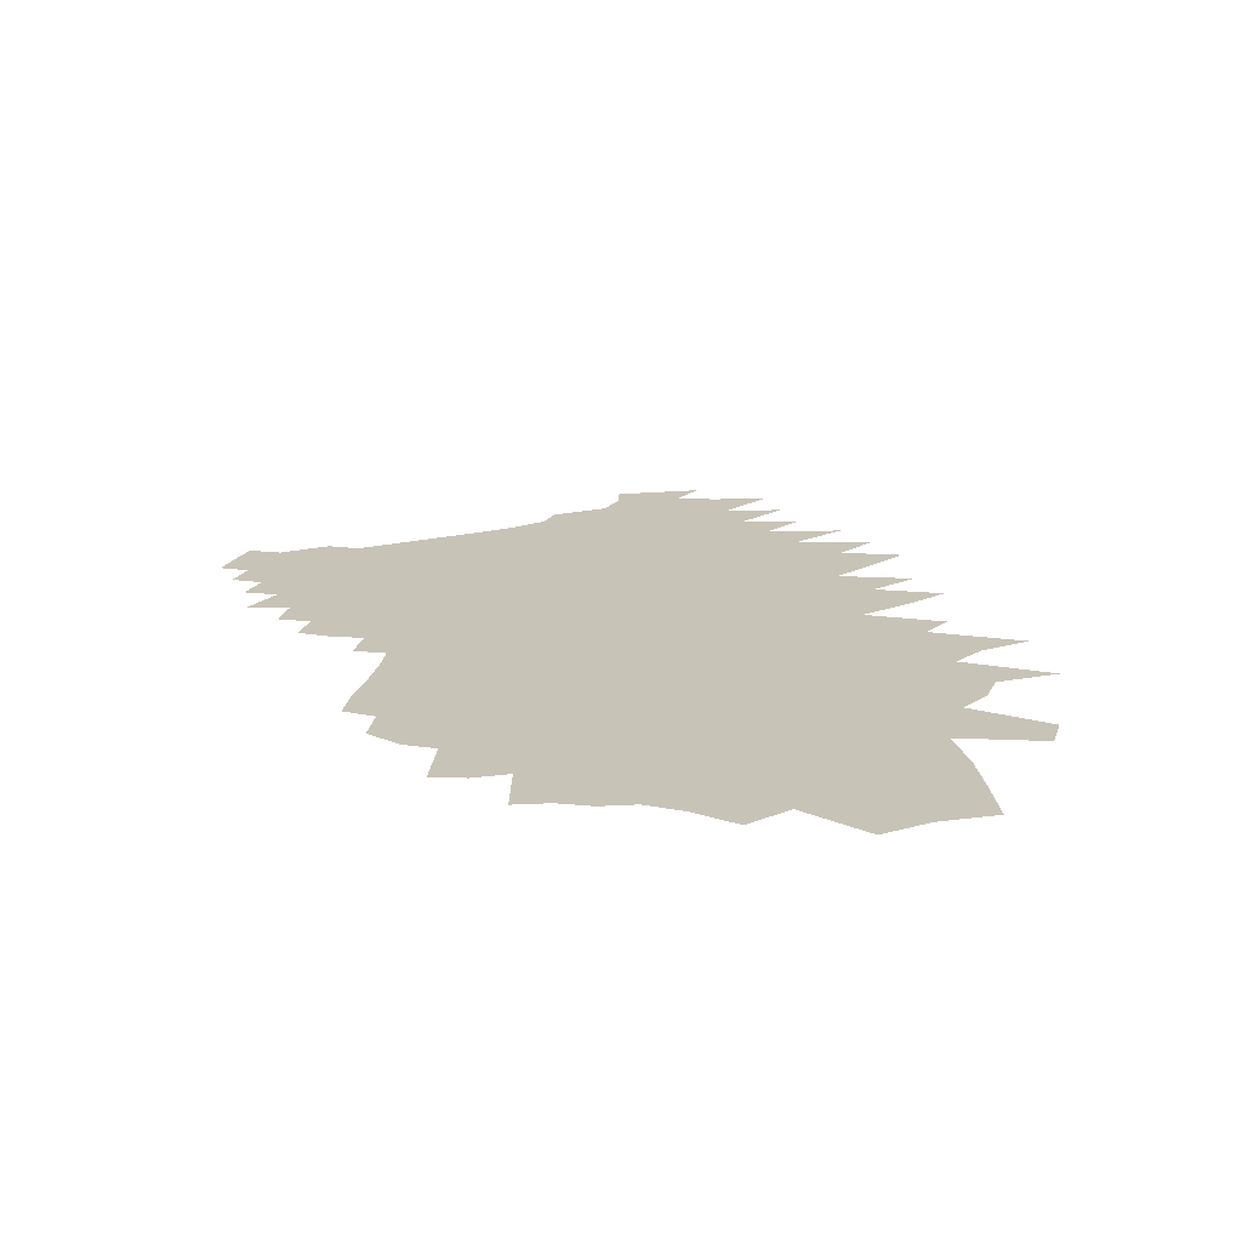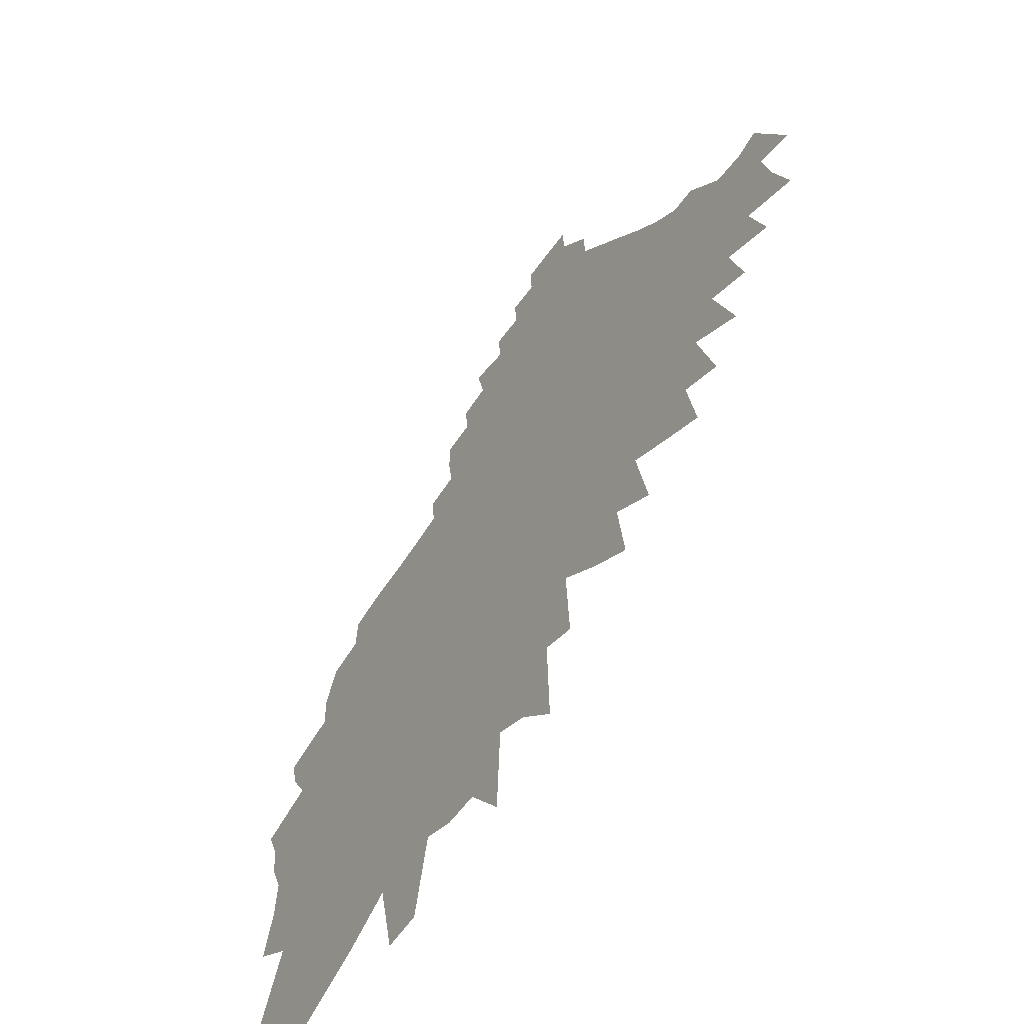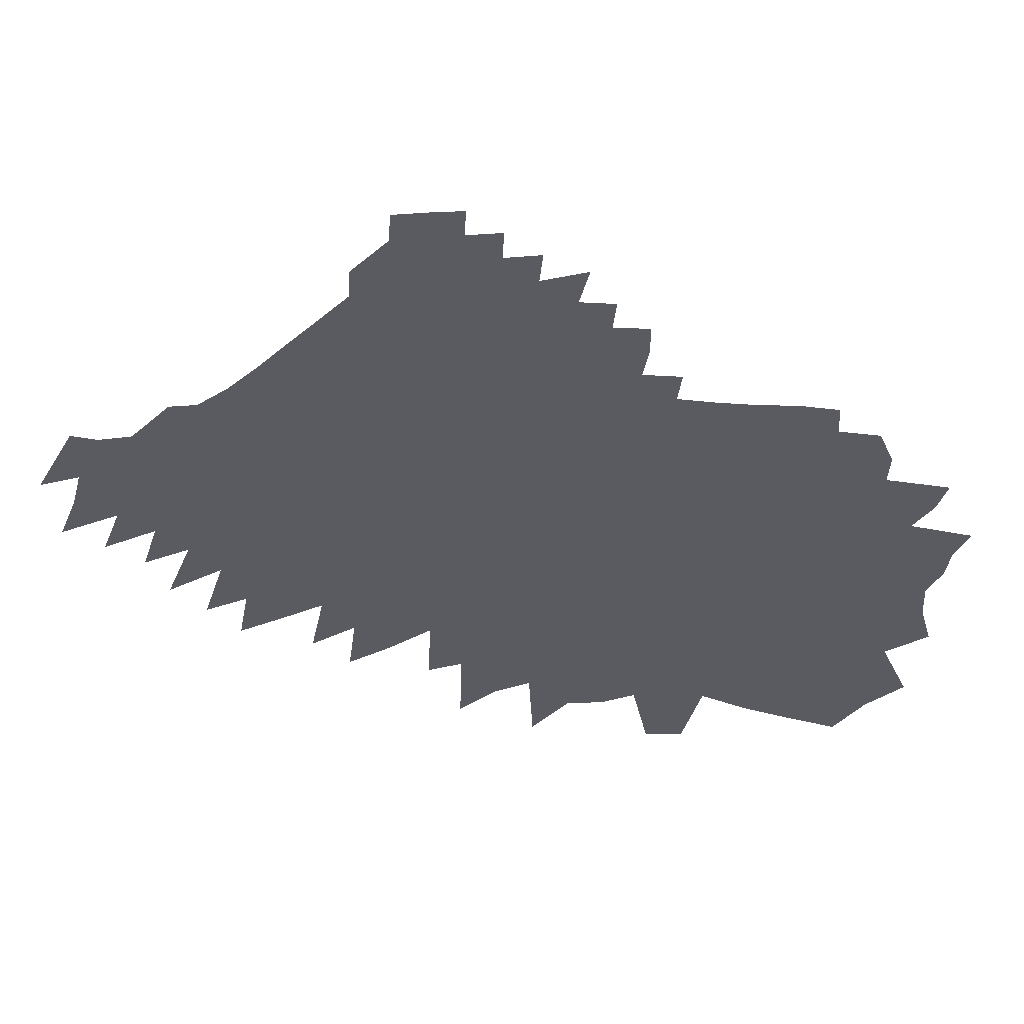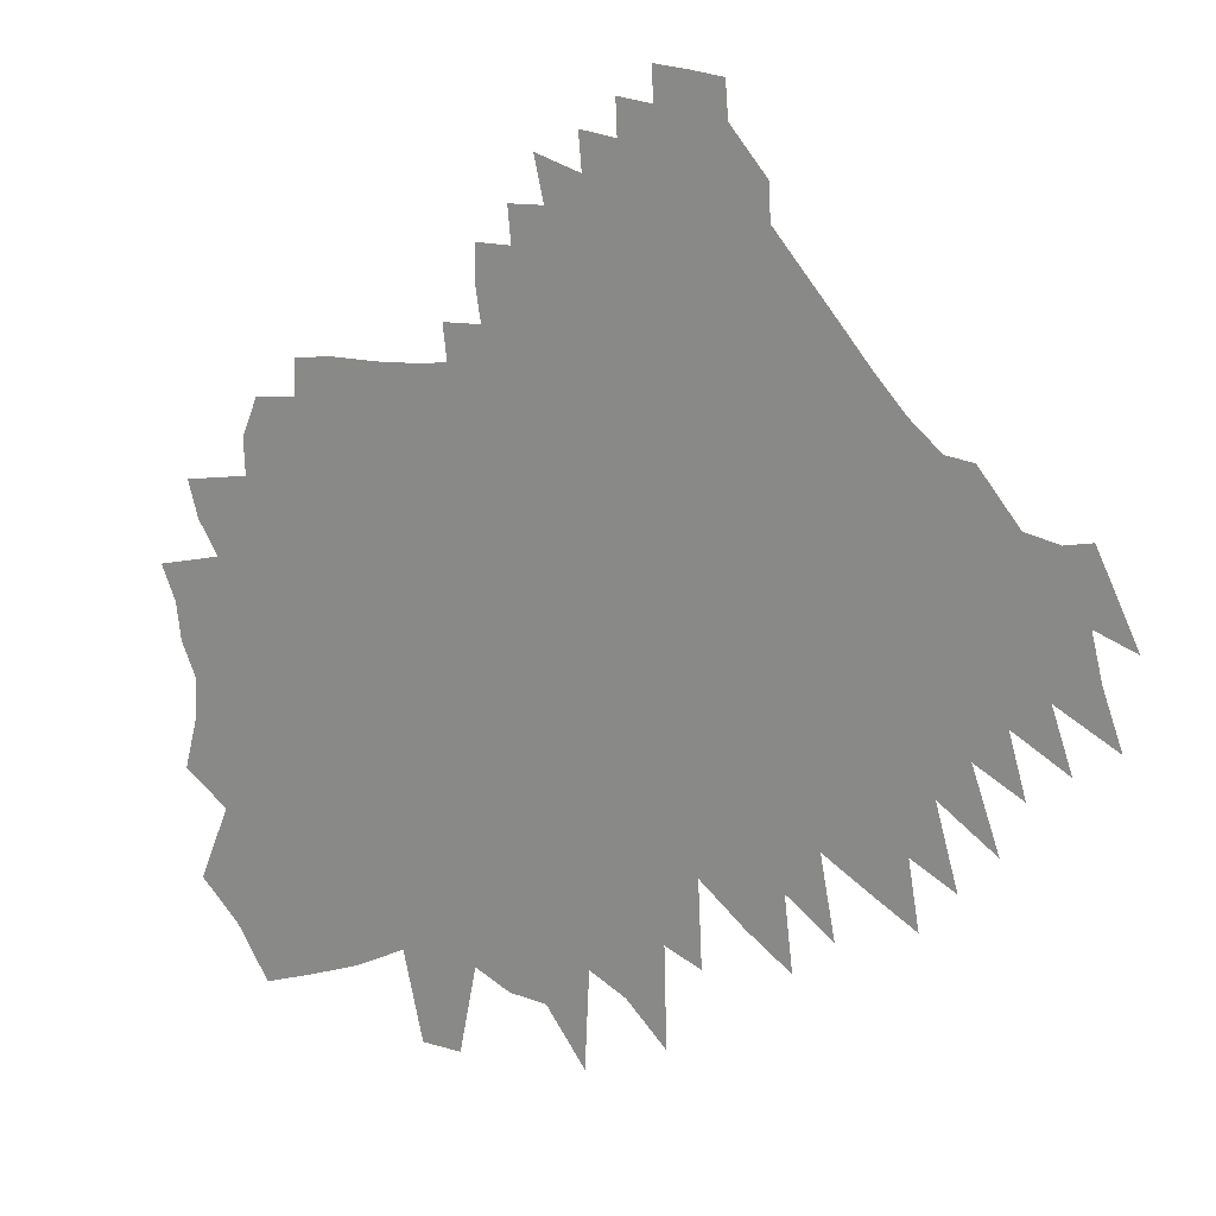
<metadata>
{"format":"obj","ext":"obj","renderer":"f3d","projection":"perspective","resolution":1024,"background":"white","views":[{"elev":19.8,"azim":-73.5,"up":"+Z"},{"elev":-58.1,"azim":56.4,"up":"+Y"},{"elev":56.5,"azim":-179.6,"up":"+Y"},{"elev":20.3,"azim":28.5,"up":"+Y"}]}
</metadata>
<code>
v 430.6 346.6 0
v 441.5 388.6 0
v 443.7 422.9 0
v 432.1 450.8 0
v 428.7 481.3 0
v 417.3 509.6 0
v 440.7 257.3 0
v 466 320.4 0
v 479.8 366.5 0
v 496.4 412 0
v 493.2 440.6 0
v 492.4 470.4 0
v 476.9 495.9 0
v 469 523.9 0
v 453.1 551.2 0
v 445.5 580.2 0
v 472.3 224.2 0
v 492.4 284.2 0
v 509.9 337.6 0
v 524.9 384.6 0
v 533.2 422.6 0
v 534 453.2 0
v 535.9 483.5 0
v 529.2 509.7 0
v 519.9 536 0
v 513.1 563.5 0
v 497.6 590.6 0
v 496.6 619.6 0
v 509.5 651.7 0
v 497.6 181.2 0
v 522.5 252.3 0
v 541.9 311.3 0
v 558.8 363.3 0
v 566.2 400.9 0
v 579.9 441.9 0
v 578 467.6 0
v 582.2 496.4 0
v 575.1 520.6 0
v 569.7 546.5 0
v 564.1 573.2 0
v 563.1 600.9 0
v 554.9 628 0
v 542.7 656.9 0
v 544.7 685.5 0
v 539.9 197.9 0
v 563.2 268.9 0
v 582.6 329.9 0
v 595.1 376.7 0
v 603.7 415.2 0
v 609.3 448.4 0
v 610 475 0
v 609.3 501 0
v 605.1 526.1 0
v 600.7 551.9 0
v 599.5 578.9 0
v 596.7 605.6 0
v 589.6 632.8 0
v 584.8 660.4 0
v 574.5 690.3 0
v 580.6 215.2 0
v 604.7 291.2 0
v 615.9 339.7 0
v 626.1 384.1 0
v 631.6 418.8 0
v 634.8 449.2 0
v 636.5 477.9 0
v 637 505.1 0
v 633.4 530.4 0
v 632.7 556.8 0
v 630.3 582.8 0
v 629.8 609.4 0
v 623.7 636.1 0
v 615.7 664.4 0
v 613.5 691.8 0
v 622.3 238.5 0
v 640.1 306.5 0
v 649.2 352.1 0
v 655.2 389.8 0
v 658.3 420.8 0
v 662.2 453 0
v 663.9 481.6 0
v 664.5 508.8 0
v 662.7 534.3 0
v 662.3 560.5 0
v 662 586.6 0
v 660.1 612.3 0
v 654.9 638.6 0
v 647.9 666.6 0
v 642.6 694.5 0
v 638 165 0
v 653.2 235.9 0
v 669.3 309.9 0
v 678.2 358.2 0
v 682.7 393.6 0
v 686.5 426.2 0
v 689.2 456.6 0
v 691 485.1 0
v 691.7 512.1 0
v 692.9 538.7 0
v 691.4 563.7 0
v 691.1 589.3 0
v 689.5 614.3 0
v 683.7 640.9 0
v 677.7 668.6 0
v 670.6 698.6 0
v 667.5 726.9 0
v 670.8 165.1 0
v 685.1 239.2 0
v 699.6 322.5 0
v 705.3 362.1 0
v 709.7 397.3 0
v 713.2 429.9 0
v 715.8 460.1 0
v 717.5 488.4 0
v 718.4 515 0
v 718.6 540.5 0
v 718.4 566.1 0
v 717.2 591.2 0
v 715.7 616.3 0
v 711.9 642.2 0
v 705.4 670.8 0
v 696.6 702.8 0
v 698.2 729.2 0
v 693.7 758.3 0
v 694.2 785.9 0
v 714.4 225.5 0
v 724.9 304.6 0
v 730.7 354.1 0
v 734.9 392.6 0
v 738.1 427.9 0
v 741 462.1 0
v 742.2 488.9 0
v 743.1 515.5 0
v 744.1 542.1 0
v 743.5 567.2 0
v 742.6 592.5 0
v 741.4 618.2 0
v 738.1 644.9 0
v 733.1 673.4 0
v 729.9 701.4 0
v 729.8 728.3 0
v 725.9 757.2 0
v 722.6 786.6 0
v 720 815 0
v 744.8 223.7 0
v 752 286.9 0
v 756.8 348.7 0
v 760.5 390 0
v 763.1 425.8 0
v 765.2 462.4 0
v 766.8 489.1 0
v 768.5 518.4 0
v 768.9 542.7 0
v 769.2 568.4 0
v 769.3 593.9 0
v 767.8 619.3 0
v 766.2 645.2 0
v 763.6 672.4 0
v 762.1 699.4 0
v 760.7 726.6 0
v 755.8 756.2 0
v 750.2 787.8 0
v 748.1 816.7 0
v 740.3 851.7 0
v 777.2 178.1 0
v 780.9 260.2 0
v 783.3 337.7 0
v 786.2 385 0
v 788.5 421.4 0
v 790 456.8 0
v 791.5 487.6 0
v 792.6 516 0
v 793.4 542.7 0
v 794.1 568.5 0
v 794.3 594.3 0
v 793.7 619.7 0
v 792 645.9 0
v 793 671.8 0
v 791.6 697.7 0
v 792 723.3 0
v 787.6 751.7 0
v 785.8 779.3 0
v 782.1 808.8 0
v 776.7 840.9 0
v 774.1 870.1 0
v 811 244.9 0
v 812.2 314.8 0
v 812.1 380.2 0
v 814 416.8 0
v 814.7 455 0
v 816.4 484.1 0
v 817.5 513 0
v 818.4 540.3 0
v 818.9 567.4 0
v 819.2 594.4 0
v 818.9 620 0
v 818.8 645.5 0
v 819.8 671.1 0
v 819.9 696.1 0
v 820 720.8 0
v 817.9 746.9 0
v 814.5 775 0
v 814.3 800.5 0
v 806.5 836.2 0
v 803 866.6 0
v 801.7 894.2 0
v 844 211.6 0
v 841.7 294.4 0
v 839.5 366.7 0
v 840.9 407 0
v 840.4 448.5 0
v 841.7 480.1 0
v 842.3 511.3 0
v 843.3 538.7 0
v 843.6 567.4 0
v 843.9 594.2 0
v 844.3 619.9 0
v 845 645.3 0
v 845.7 670.3 0
v 845 695.1 0
v 844.8 719.6 0
v 843.3 745.8 0
v 842.2 771.1 0
v 840.2 797.2 0
v 835.3 830.4 0
v 831.1 862.7 0
v 829.1 891.4 0
v 828.2 917.4 0
v 871.4 282.5 0
v 867.9 352.8 0
v 867.7 399.4 0
v 867.5 439.3 0
v 867.2 476 0
v 867.6 507.6 0
v 868.1 536.9 0
v 868.3 565.7 0
v 868.5 592.7 0
v 868.8 618.3 0
v 869.3 644.4 0
v 869.6 669.4 0
v 869.2 694.2 0
v 869.1 718.8 0
v 868 745.2 0
v 866.8 770.7 0
v 864.8 799.4 0
v 861.7 828.8 0
v 857.5 860.6 0
v 855.9 888.7 0
v 854.5 915.7 0
v 905.3 321.7 0
v 899.2 380.9 0
v 895.4 429.8 0
v 894.7 467.1 0
v 893.2 503.7 0
v 892.9 535 0
v 892.9 563.9 0
v 892.8 592.2 0
v 893 618.5 0
v 893.2 644.2 0
v 893.4 668.4 0
v 893.4 692.8 0
v 893.4 717.1 0
v 892.4 744.6 0
v 891.6 770.1 0
v 890.8 795.8 0
v 888.3 824.9 0
v 888.1 850.6 0
v 882.9 884.8 0
v 880.6 912.9 0
v 941.5 296.3 0
v 934.4 356.2 0
v 924.8 417.5 0
v 922.8 457.7 0
v 919.8 497.3 0
v 918.3 531.1 0
v 917.3 561.9 0
v 916.4 591.9 0
v 916.3 617.8 0
v 916.7 642.5 0
v 916.7 667.1 0
v 917.1 691.4 0
v 917.1 715.9 0
v 916.8 742.2 0
v 916.4 767.8 0
v 915.4 794.9 0
v 913.8 822.5 0
v 912.5 850.1 0
v 972.6 328.2 0
v 960.4 393.3 0
v 950.2 451.2 0
v 946.6 490.9 0
v 944.8 524.9 0
v 942.4 558.1 0
v 939.8 590.1 0
v 938.9 617 0
v 940.2 640.8 0
v 941.2 665.1 0
v 941 689.9 0
v 940.6 714.5 0
v 940.9 739.6 0
v 940.9 765.1 0
v 940.9 790.7 0
v 996.6 371.5 0
v 981.7 436.1 0
v 976.5 479.1 0
v 973.1 516.1 0
v 968.7 552.1 0
v 964 586.7 0
v 962.5 613.9 0
v 963.5 638.4 0
v 965 662.9 0
v 965.7 687.5 0
v 964.4 713 0
v 964.6 737.6 0
v 964.8 762.9 0
v 1034 349.8 0
v 1025 403.5 0
v 1012 458.7 0
v 1003 504.5 0
v 995.4 546.2 0
v 991.4 579.2 0
v 990.1 607.5 0
v 989.8 634.2 0
v 989 660.8 0
v 989 686.1 0
v 988.2 711.1 0
v 987.8 735.6 0
v 1061 384.7 0
v 1042 449.6 0
v 1033 495.5 0
v 1024 537.6 0
v 1020 571.2 0
v 1019 600.2 0
v 1017 629 0
v 1016 656.2 0
v 1015 683.4 0
v 1013 708.5 0
v 1089 417.4 0
v 1066 481.3 0
v 1059 521.4 0
v 1053 558.2 0
v 1048 592.1 0
v 1046 621.5 0
v 1042 652.5 0
v 1038 687.3 0
v 1105 460.9 0
v 1091 509.5 0
v 1084 546.8 0
v 1079 581.2 0
v 1074 615.1 0
v 1066 650.7 0
v 1060 684.9 0
v 1136 484.6 0
v 1119 532.8 0
v 1116 565.1 0
v 1110 598.9 0
v 1093 645 0
v 1168 507.1 0
v 1152 551.8 0
v 1143 587.9 0
v 1120 640 0
v 1175 576.4 0
v 1142 645.2 0
f 8 9 1
f 1 9 2
f 9 10 2
f 2 10 3
f 10 11 3
f 3 11 4
f 11 12 4
f 4 12 5
f 12 13 5
f 5 13 6
f 13 14 6
f 17 18 7
f 7 18 8
f 18 19 8
f 8 19 9
f 19 20 9
f 9 20 10
f 20 21 10
f 10 21 11
f 21 22 11
f 11 22 12
f 22 23 12
f 12 23 13
f 23 24 13
f 13 24 14
f 24 25 14
f 14 25 15
f 25 26 15
f 15 26 16
f 26 27 16
f 30 31 17
f 17 31 18
f 31 32 18
f 18 32 19
f 32 33 19
f 19 33 20
f 33 34 20
f 20 34 21
f 34 35 21
f 21 35 22
f 35 36 22
f 22 36 23
f 36 37 23
f 23 37 24
f 37 38 24
f 24 38 25
f 38 39 25
f 25 39 26
f 39 40 26
f 26 40 27
f 40 41 27
f 27 41 28
f 41 42 28
f 28 42 29
f 42 43 29
f 30 45 31
f 45 46 31
f 31 46 32
f 46 47 32
f 32 47 33
f 47 48 33
f 33 48 34
f 48 49 34
f 34 49 35
f 49 50 35
f 35 50 36
f 50 51 36
f 36 51 37
f 51 52 37
f 37 52 38
f 52 53 38
f 38 53 39
f 53 54 39
f 39 54 40
f 54 55 40
f 40 55 41
f 55 56 41
f 41 56 42
f 56 57 42
f 42 57 43
f 57 58 43
f 43 58 44
f 58 59 44
f 45 60 46
f 60 61 46
f 46 61 47
f 61 62 47
f 47 62 48
f 62 63 48
f 48 63 49
f 63 64 49
f 49 64 50
f 64 65 50
f 50 65 51
f 65 66 51
f 51 66 52
f 66 67 52
f 52 67 53
f 67 68 53
f 53 68 54
f 68 69 54
f 54 69 55
f 69 70 55
f 55 70 56
f 70 71 56
f 56 71 57
f 71 72 57
f 57 72 58
f 72 73 58
f 58 73 59
f 73 74 59
f 60 75 61
f 75 76 61
f 61 76 62
f 76 77 62
f 62 77 63
f 77 78 63
f 63 78 64
f 78 79 64
f 64 79 65
f 79 80 65
f 65 80 66
f 80 81 66
f 66 81 67
f 81 82 67
f 67 82 68
f 82 83 68
f 68 83 69
f 83 84 69
f 69 84 70
f 84 85 70
f 70 85 71
f 85 86 71
f 71 86 72
f 86 87 72
f 72 87 73
f 87 88 73
f 73 88 74
f 88 89 74
f 90 91 75
f 75 91 76
f 91 92 76
f 76 92 77
f 92 93 77
f 77 93 78
f 93 94 78
f 78 94 79
f 94 95 79
f 79 95 80
f 95 96 80
f 80 96 81
f 96 97 81
f 81 97 82
f 97 98 82
f 82 98 83
f 98 99 83
f 83 99 84
f 99 100 84
f 84 100 85
f 100 101 85
f 85 101 86
f 101 102 86
f 86 102 87
f 102 103 87
f 87 103 88
f 103 104 88
f 88 104 89
f 104 105 89
f 90 107 91
f 107 108 91
f 91 108 92
f 108 109 92
f 92 109 93
f 109 110 93
f 93 110 94
f 110 111 94
f 94 111 95
f 111 112 95
f 95 112 96
f 112 113 96
f 96 113 97
f 113 114 97
f 97 114 98
f 114 115 98
f 98 115 99
f 115 116 99
f 99 116 100
f 116 117 100
f 100 117 101
f 117 118 101
f 101 118 102
f 118 119 102
f 102 119 103
f 119 120 103
f 103 120 104
f 120 121 104
f 104 121 105
f 121 122 105
f 105 122 106
f 122 123 106
f 108 126 109
f 126 127 109
f 109 127 110
f 127 128 110
f 110 128 111
f 128 129 111
f 111 129 112
f 129 130 112
f 112 130 113
f 130 131 113
f 113 131 114
f 131 132 114
f 114 132 115
f 132 133 115
f 115 133 116
f 133 134 116
f 116 134 117
f 134 135 117
f 117 135 118
f 135 136 118
f 118 136 119
f 136 137 119
f 119 137 120
f 137 138 120
f 120 138 121
f 138 139 121
f 121 139 122
f 139 140 122
f 122 140 123
f 140 141 123
f 123 141 124
f 141 142 124
f 124 142 125
f 142 143 125
f 126 145 127
f 145 146 127
f 127 146 128
f 146 147 128
f 128 147 129
f 147 148 129
f 129 148 130
f 148 149 130
f 130 149 131
f 149 150 131
f 131 150 132
f 150 151 132
f 132 151 133
f 151 152 133
f 133 152 134
f 152 153 134
f 134 153 135
f 153 154 135
f 135 154 136
f 154 155 136
f 136 155 137
f 155 156 137
f 137 156 138
f 156 157 138
f 138 157 139
f 157 158 139
f 139 158 140
f 158 159 140
f 140 159 141
f 159 160 141
f 141 160 142
f 160 161 142
f 142 161 143
f 161 162 143
f 143 162 144
f 162 163 144
f 145 165 146
f 165 166 146
f 146 166 147
f 166 167 147
f 147 167 148
f 167 168 148
f 148 168 149
f 168 169 149
f 149 169 150
f 169 170 150
f 150 170 151
f 170 171 151
f 151 171 152
f 171 172 152
f 152 172 153
f 172 173 153
f 153 173 154
f 173 174 154
f 154 174 155
f 174 175 155
f 155 175 156
f 175 176 156
f 156 176 157
f 176 177 157
f 157 177 158
f 177 178 158
f 158 178 159
f 178 179 159
f 159 179 160
f 179 180 160
f 160 180 161
f 180 181 161
f 161 181 162
f 181 182 162
f 162 182 163
f 182 183 163
f 163 183 164
f 183 184 164
f 166 186 167
f 186 187 167
f 167 187 168
f 187 188 168
f 168 188 169
f 188 189 169
f 169 189 170
f 189 190 170
f 170 190 171
f 190 191 171
f 171 191 172
f 191 192 172
f 172 192 173
f 192 193 173
f 173 193 174
f 193 194 174
f 174 194 175
f 194 195 175
f 175 195 176
f 195 196 176
f 176 196 177
f 196 197 177
f 177 197 178
f 197 198 178
f 178 198 179
f 198 199 179
f 179 199 180
f 199 200 180
f 180 200 181
f 200 201 181
f 181 201 182
f 201 202 182
f 182 202 183
f 202 203 183
f 183 203 184
f 203 204 184
f 184 204 185
f 204 205 185
f 186 207 187
f 207 208 187
f 187 208 188
f 208 209 188
f 188 209 189
f 209 210 189
f 189 210 190
f 210 211 190
f 190 211 191
f 211 212 191
f 191 212 192
f 212 213 192
f 192 213 193
f 213 214 193
f 193 214 194
f 214 215 194
f 194 215 195
f 215 216 195
f 195 216 196
f 216 217 196
f 196 217 197
f 217 218 197
f 197 218 198
f 218 219 198
f 198 219 199
f 219 220 199
f 199 220 200
f 220 221 200
f 200 221 201
f 221 222 201
f 201 222 202
f 222 223 202
f 202 223 203
f 223 224 203
f 203 224 204
f 224 225 204
f 204 225 205
f 225 226 205
f 205 226 206
f 226 227 206
f 208 229 209
f 229 230 209
f 209 230 210
f 230 231 210
f 210 231 211
f 231 232 211
f 211 232 212
f 232 233 212
f 212 233 213
f 233 234 213
f 213 234 214
f 234 235 214
f 214 235 215
f 235 236 215
f 215 236 216
f 236 237 216
f 216 237 217
f 237 238 217
f 217 238 218
f 238 239 218
f 218 239 219
f 239 240 219
f 219 240 220
f 240 241 220
f 220 241 221
f 241 242 221
f 221 242 222
f 242 243 222
f 222 243 223
f 243 244 223
f 223 244 224
f 244 245 224
f 224 245 225
f 245 246 225
f 225 246 226
f 246 247 226
f 226 247 227
f 247 248 227
f 227 248 228
f 248 249 228
f 230 250 231
f 250 251 231
f 231 251 232
f 251 252 232
f 232 252 233
f 252 253 233
f 233 253 234
f 253 254 234
f 234 254 235
f 254 255 235
f 235 255 236
f 255 256 236
f 236 256 237
f 256 257 237
f 237 257 238
f 257 258 238
f 238 258 239
f 258 259 239
f 239 259 240
f 259 260 240
f 240 260 241
f 260 261 241
f 241 261 242
f 261 262 242
f 242 262 243
f 262 263 243
f 243 263 244
f 263 264 244
f 244 264 245
f 264 265 245
f 245 265 246
f 265 266 246
f 246 266 247
f 266 267 247
f 247 267 248
f 267 268 248
f 248 268 249
f 268 269 249
f 250 270 251
f 270 271 251
f 251 271 252
f 271 272 252
f 252 272 253
f 272 273 253
f 253 273 254
f 273 274 254
f 254 274 255
f 274 275 255
f 255 275 256
f 275 276 256
f 256 276 257
f 276 277 257
f 257 277 258
f 277 278 258
f 258 278 259
f 278 279 259
f 259 279 260
f 279 280 260
f 260 280 261
f 280 281 261
f 261 281 262
f 281 282 262
f 262 282 263
f 282 283 263
f 263 283 264
f 283 284 264
f 264 284 265
f 284 285 265
f 265 285 266
f 285 286 266
f 266 286 267
f 286 287 267
f 267 287 268
f 271 288 272
f 288 289 272
f 272 289 273
f 289 290 273
f 273 290 274
f 290 291 274
f 274 291 275
f 291 292 275
f 275 292 276
f 292 293 276
f 276 293 277
f 293 294 277
f 277 294 278
f 294 295 278
f 278 295 279
f 295 296 279
f 279 296 280
f 296 297 280
f 280 297 281
f 297 298 281
f 281 298 282
f 298 299 282
f 282 299 283
f 299 300 283
f 283 300 284
f 300 301 284
f 284 301 285
f 301 302 285
f 285 302 286
f 289 303 290
f 303 304 290
f 290 304 291
f 304 305 291
f 291 305 292
f 305 306 292
f 292 306 293
f 306 307 293
f 293 307 294
f 307 308 294
f 294 308 295
f 308 309 295
f 295 309 296
f 309 310 296
f 296 310 297
f 310 311 297
f 297 311 298
f 311 312 298
f 298 312 299
f 312 313 299
f 299 313 300
f 313 314 300
f 300 314 301
f 314 315 301
f 301 315 302
f 303 316 304
f 316 317 304
f 304 317 305
f 317 318 305
f 305 318 306
f 318 319 306
f 306 319 307
f 319 320 307
f 307 320 308
f 320 321 308
f 308 321 309
f 321 322 309
f 309 322 310
f 322 323 310
f 310 323 311
f 323 324 311
f 311 324 312
f 324 325 312
f 312 325 313
f 325 326 313
f 313 326 314
f 326 327 314
f 314 327 315
f 317 328 318
f 328 329 318
f 318 329 319
f 329 330 319
f 319 330 320
f 330 331 320
f 320 331 321
f 331 332 321
f 321 332 322
f 332 333 322
f 322 333 323
f 333 334 323
f 323 334 324
f 334 335 324
f 324 335 325
f 335 336 325
f 325 336 326
f 336 337 326
f 326 337 327
f 329 338 330
f 338 339 330
f 330 339 331
f 339 340 331
f 331 340 332
f 340 341 332
f 332 341 333
f 341 342 333
f 333 342 334
f 342 343 334
f 334 343 335
f 343 344 335
f 335 344 336
f 344 345 336
f 336 345 337
f 339 346 340
f 346 347 340
f 340 347 341
f 347 348 341
f 341 348 342
f 348 349 342
f 342 349 343
f 349 350 343
f 343 350 344
f 350 351 344
f 344 351 345
f 351 352 345
f 347 353 348
f 353 354 348
f 348 354 349
f 354 355 349
f 349 355 350
f 355 356 350
f 350 356 351
f 356 357 351
f 351 357 352
f 354 358 355
f 358 359 355
f 355 359 356
f 359 360 356
f 356 360 357
f 360 361 357
f 360 362 361
f 362 363 361

</code>
